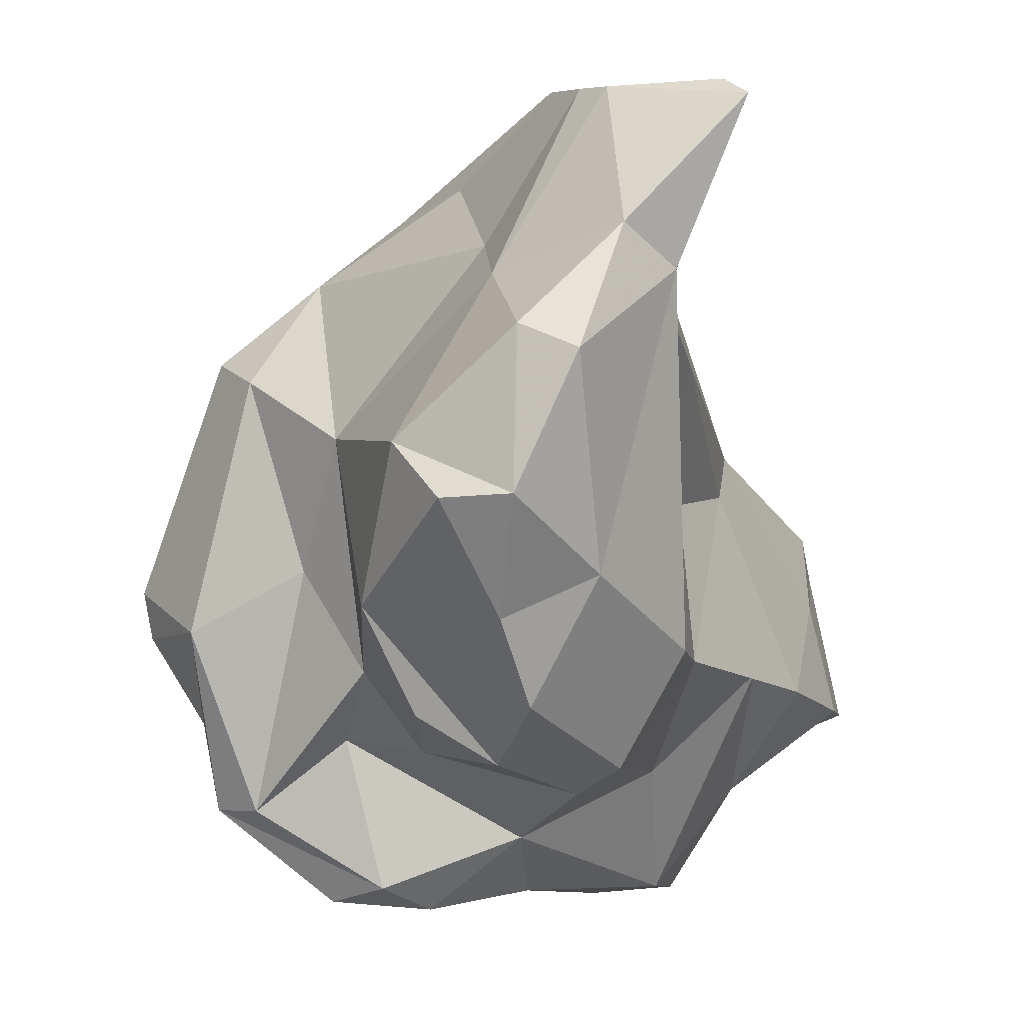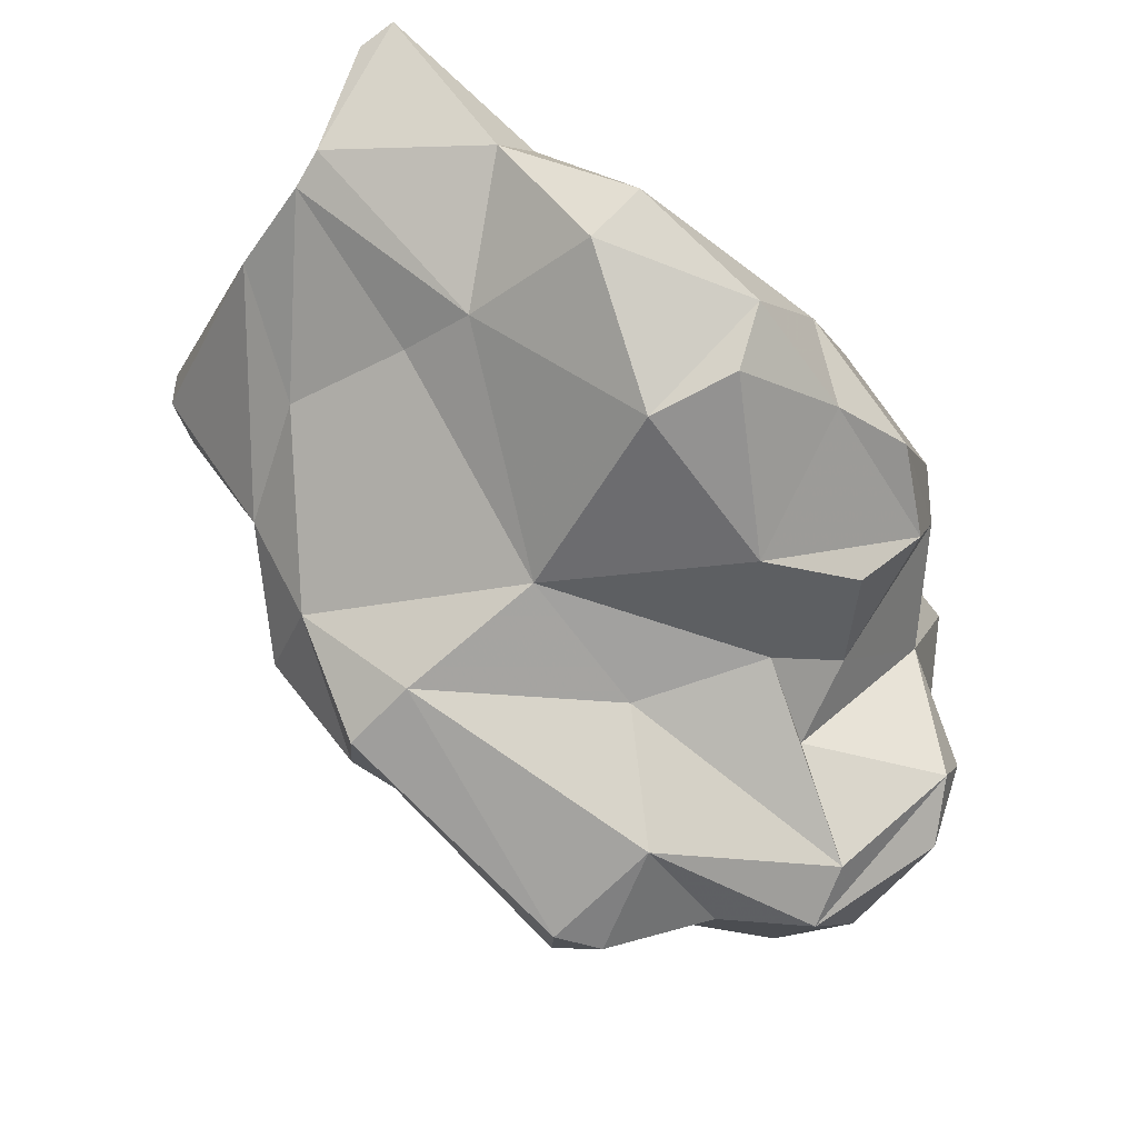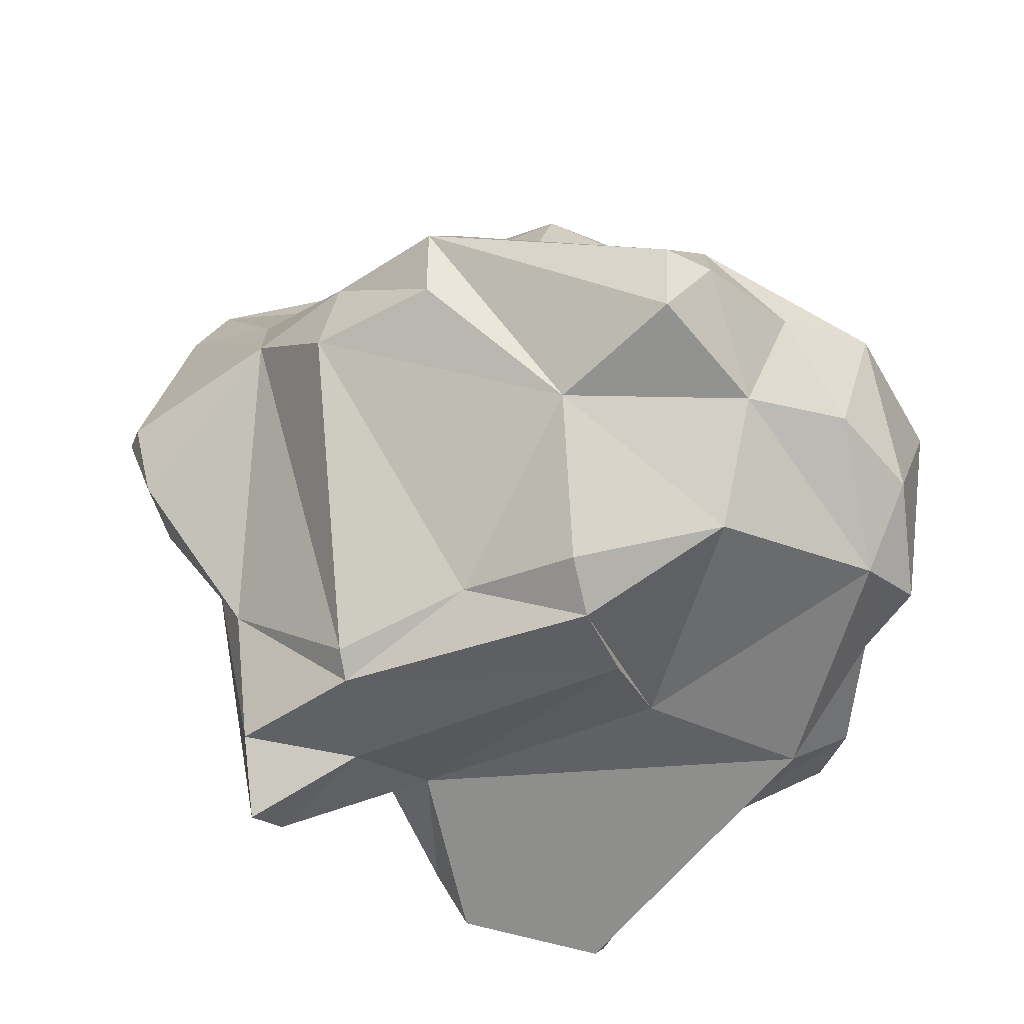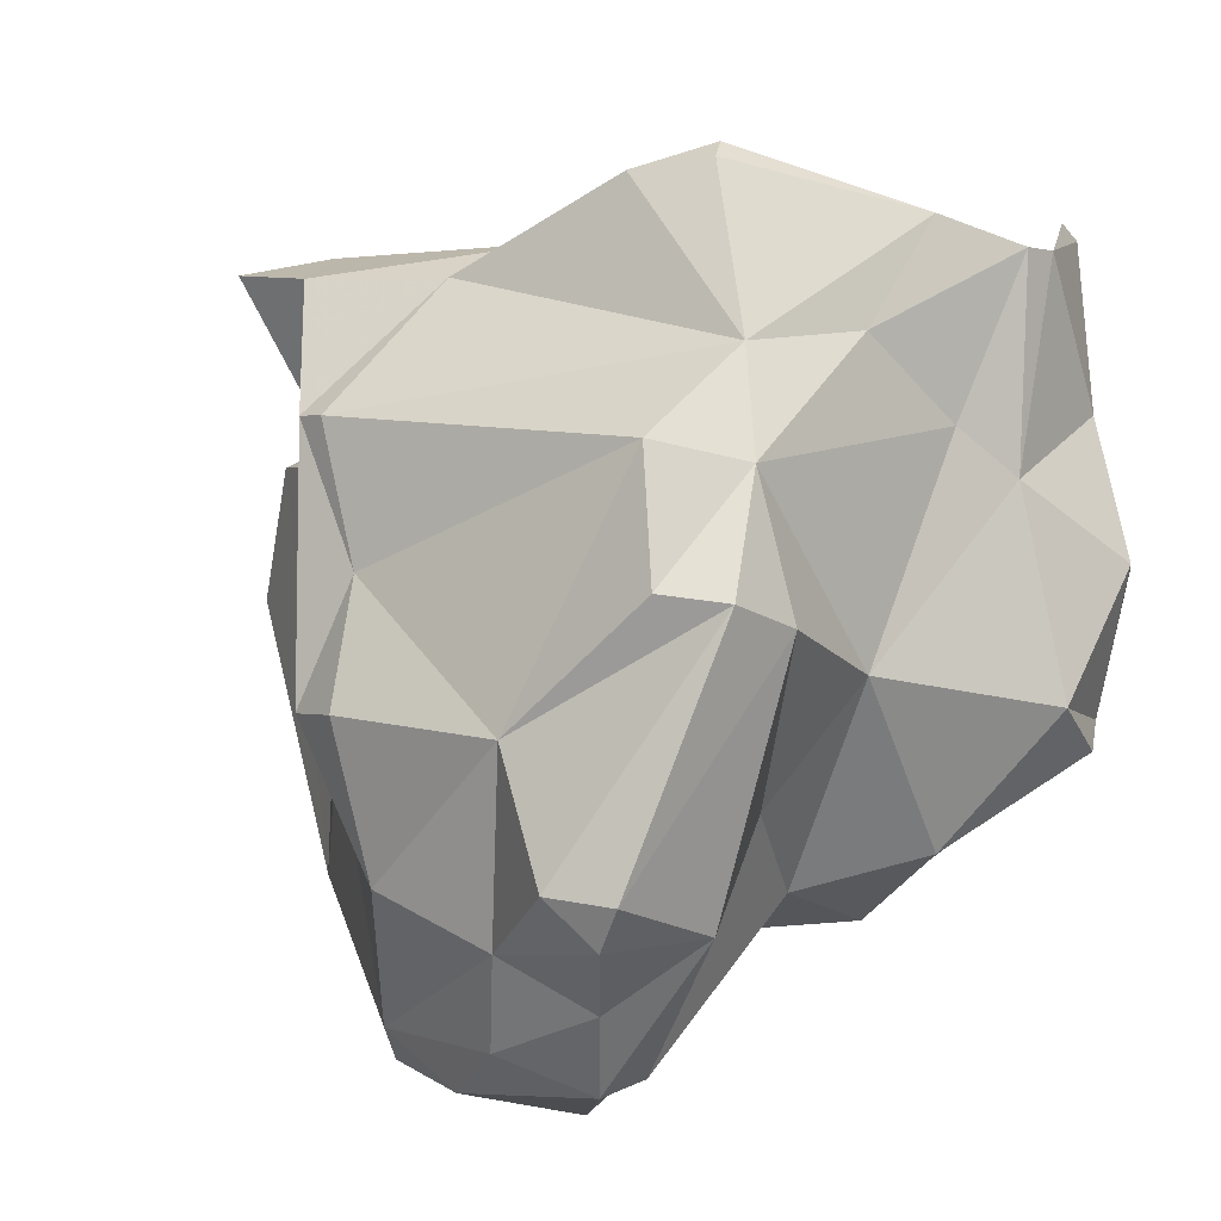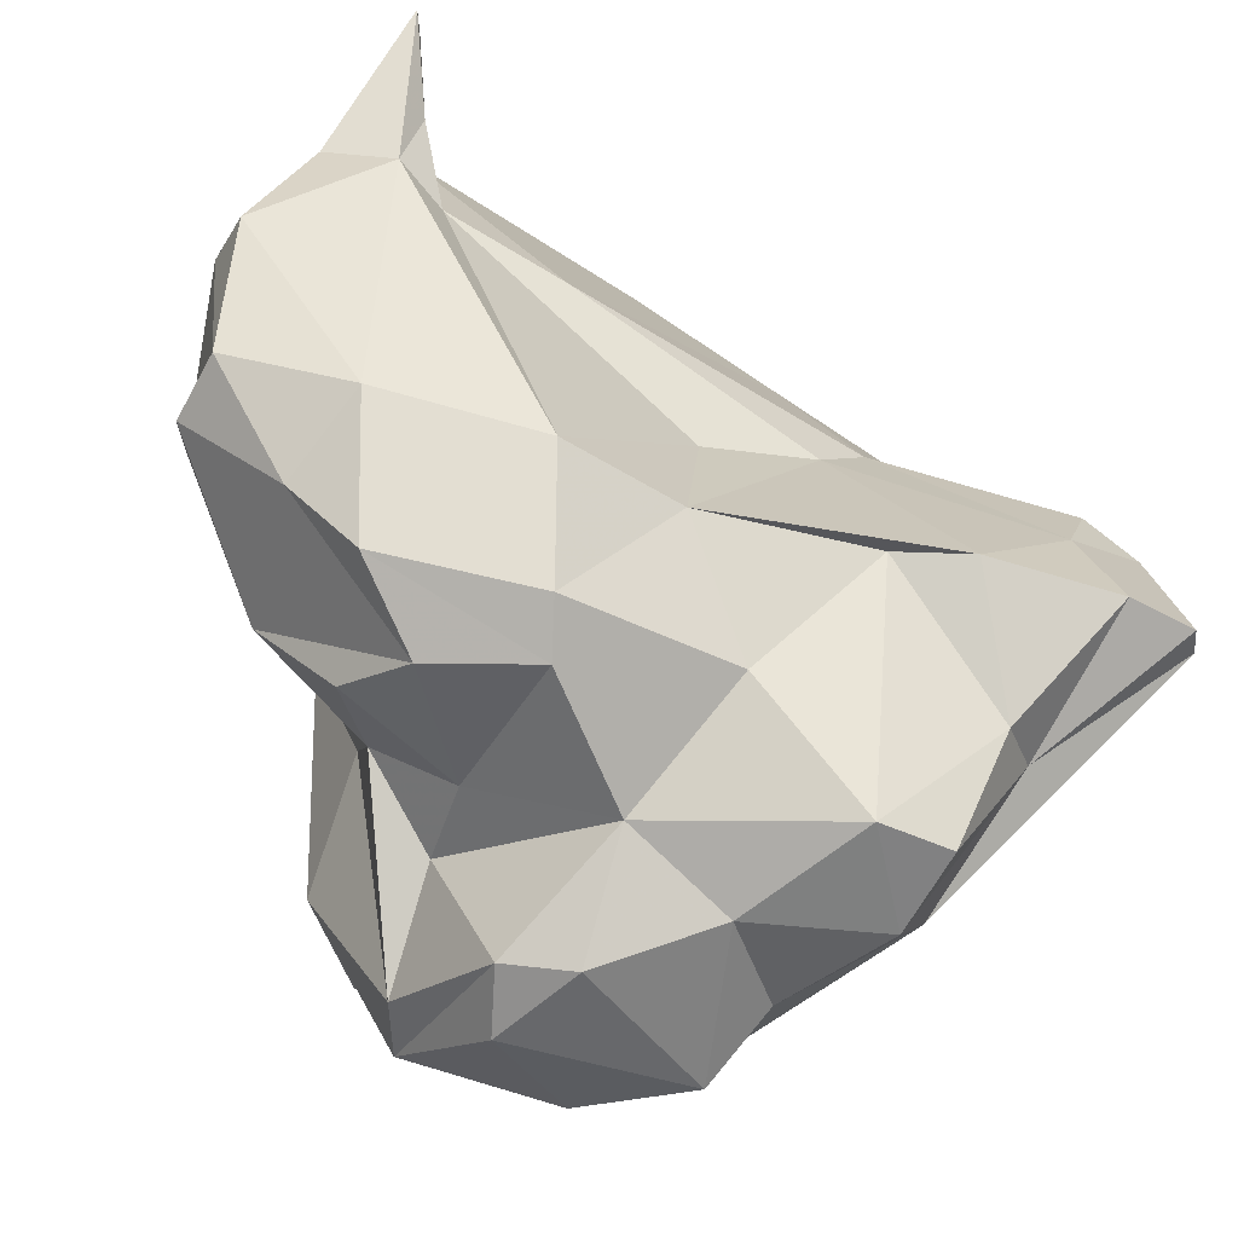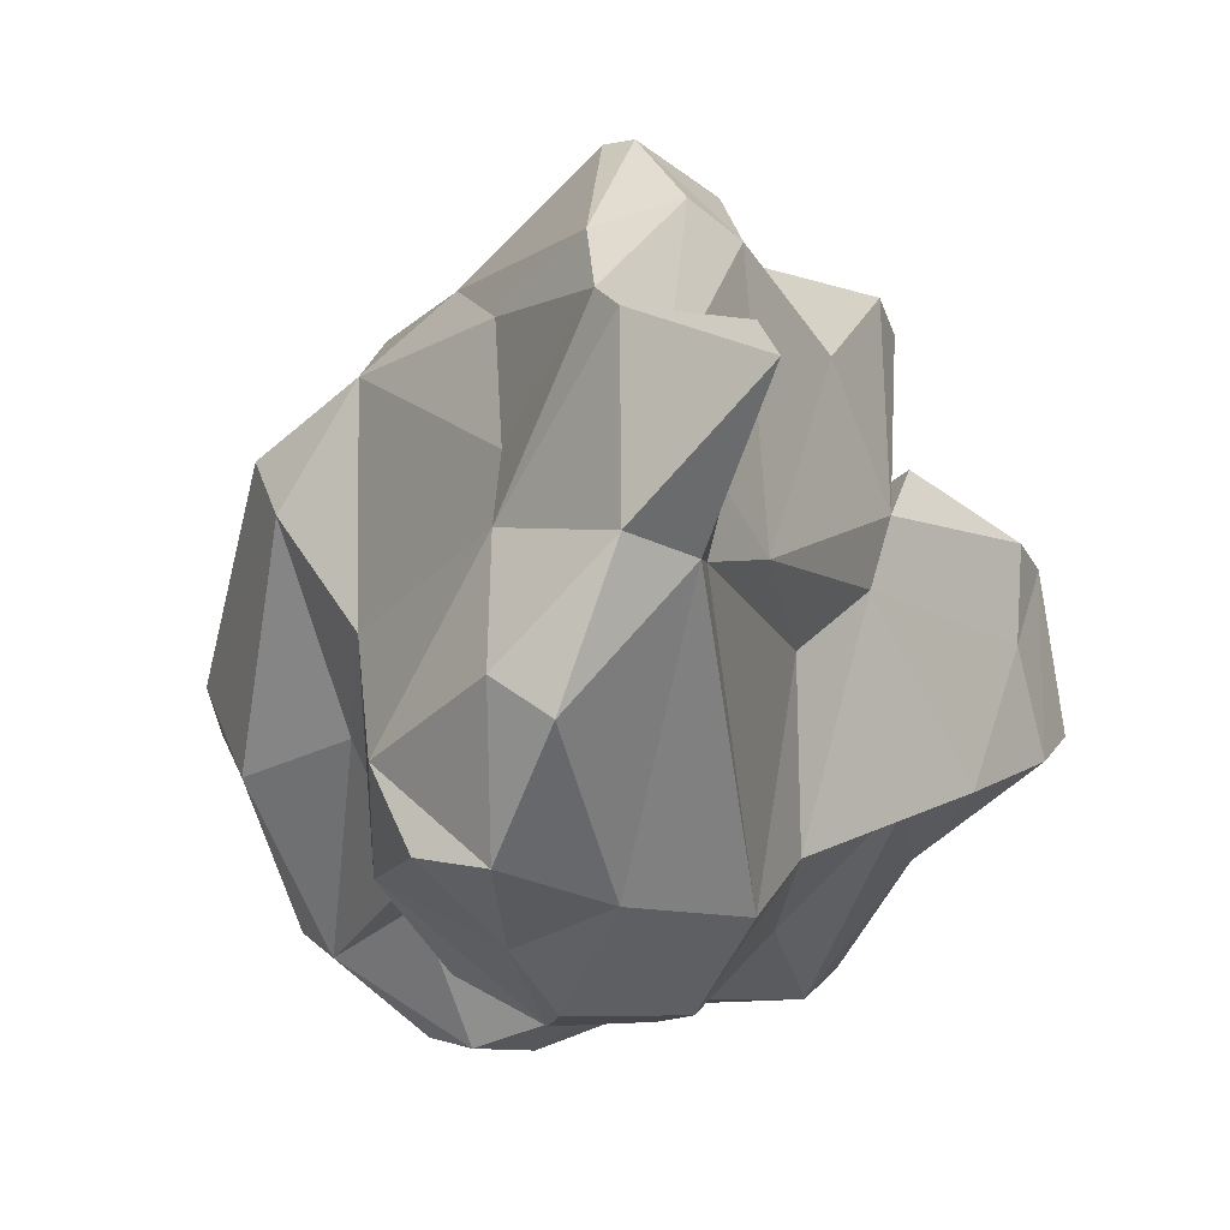
<metadata>
{"format":"obj","ext":"obj","renderer":"f3d","projection":"perspective","resolution":1024,"background":"white","views":[{"elev":-17.6,"azim":22.1,"up":"+Y"},{"elev":75.6,"azim":-75.1,"up":"+Z"},{"elev":-25.1,"azim":-101.1,"up":"+Z"},{"elev":23.8,"azim":-72.0,"up":"+Y"},{"elev":-62.0,"azim":68.8,"up":"+Y"},{"elev":9.0,"azim":34.3,"up":"+Y"}]}
</metadata>
<code>
v 122.1 279.9 83.81
v 122.3 278.1 85.63
v 122.2 279.8 86.25
v 124.5 274.5 84.94
v 124.8 272.2 81.12
v 125.4 283.2 81.32
v 125.1 271 84.71
v 126 276.9 76.66
v 124.4 276.2 81.38
v 127.9 270.5 76.16
v 126.4 269.4 79.3
v 125.6 277.4 88.34
v 126.6 288.3 88.5
v 126.4 288.4 85.97
v 126.6 282.6 75.17
v 129.4 268.3 75.94
v 128.7 286.7 89.92
v 129.3 267.4 82.84
v 127.3 270.7 85.64
v 129.8 286.2 74.86
v 127.9 281.8 73.39
v 134 277.8 72.19
v 133.1 283.4 91.2
v 132.4 269.3 74.87
v 131.8 267.7 83.65
v 132.8 267.2 81.25
v 133.3 275 88.68
v 130.5 279.3 88.41
v 129.3 292.2 84.75
v 132.6 290.3 71.91
v 135.4 271.6 70.99
v 130.7 291.2 87.98
v 131.2 273.1 85.76
v 135.4 268.3 77.43
v 132 290.6 72.94
v 133.8 294.1 86.71
v 134.5 272.4 85.95
v 135.3 276.2 93.25
v 130.8 279.9 72.51
v 136.5 294.2 75.77
v 136.2 272.6 90.55
v 138.1 280.8 96.89
v 136.4 268.9 72.41
v 140.4 270.4 85.14
v 137.3 293.2 67.75
v 136.2 293.8 70.68
v 136.7 289.3 70.31
v 138.8 270.9 88.86
v 137.9 298.7 84.47
v 137.4 298.1 81.62
v 140.4 274.4 69.34
v 139.7 289.8 92.36
v 137.5 293.5 89.74
v 139.6 269.1 71.98
v 139.9 268.6 74.75
v 139.5 291.8 68.12
v 139.9 297 80.59
v 136.7 269.7 81.42
v 140.1 278.3 97.53
v 144.3 277.9 64.93
v 141.1 272.3 91.46
v 139.2 294.9 78.44
v 139 298.9 84.31
v 141 274.9 93.96
v 145.9 276.8 68.11
v 140 293.3 70.16
v 139.5 286 70.46
v 145.4 277.2 65.47
v 141.4 272.4 79.27
v 142.4 271.1 85.8
v 142 273.2 70.84
v 144.6 276.8 75.77
v 141.8 296.3 90.93
v 142.4 291.8 77.53
v 141.8 297.1 85.43
v 142 287.4 71.48
v 142.5 295.7 83.26
v 142.8 278.3 97.19
v 140.8 287.7 94.37
v 143.9 294.8 93.66
v 146.4 288.2 95.86
v 145.7 286.3 86.87
v 144.2 275.8 82.28
v 145.7 276.6 73.12
v 143.8 284 77.21
v 145.9 291.9 92.99
v 143.4 282.5 81.42
v 143.2 284.1 97.95
v 144.2 276.5 92.78
v 143.5 286.3 75.33
v 145.4 275 86.9
v 145.2 281.2 69.21
v 144.7 284.6 68.05
v 144.4 283.4 65.97
v 146.4 286.8 91.54
v 147.4 287.2 93.42
v 145.4 283 97.66
v 145.2 294.3 94.29
v 147.1 291.5 94.06
v 148.1 289.8 92.91
v 149.5 294.1 93.84
v 150.5 293.1 94.24
g foo
f 19 7 25
f 18 25 7
f 25 18 26
f 11 18 7
f 16 26 18
f 5 7 4
f 16 18 11
f 11 7 5
f 10 11 5
f 16 11 10
f 58 33 25
f 25 33 19
f 26 58 25
f 7 12 4
f 19 12 7
f 34 58 26
f 58 34 55
f 3 2 12
f 4 12 2
f 34 26 16
f 55 34 43
f 1 2 3
f 9 4 2
f 4 9 5
f 24 34 16
f 43 34 24
f 54 55 43
f 9 2 1
f 10 5 9
f 54 43 51
f 8 10 9
f 24 16 10
f 31 24 10
f 43 24 31
f 51 43 31
f 22 10 8
f 31 10 22
f 64 38 48
f 61 64 48
f 48 38 41
f 44 61 48
f 70 61 44
f 37 41 27
f 41 38 27
f 48 41 37
f 44 48 37
f 58 70 44
f 70 58 69
f 27 28 19
f 28 12 19
f 19 33 27
f 37 27 33
f 37 33 58
f 44 37 58
f 55 69 58
f 69 55 72
f 3 13 1
f 72 55 71
f 71 55 54
f 1 13 6
f 6 9 1
f 71 54 51
f 71 51 65
f 8 9 6
f 15 8 6
f 22 8 21
f 21 8 15
f 39 22 21
f 42 59 78
f 64 78 59
f 89 78 64
f 59 42 38
f 61 89 64
f 64 59 38
f 91 89 61
f 23 38 42
f 70 91 61
f 38 23 27
f 69 83 70
f 83 91 70
f 28 27 23
f 23 17 28
f 17 12 28
f 17 3 12
f 72 83 69
f 17 13 3
f 84 72 71
f 14 6 13
f 84 71 65
f 51 68 65
f 6 29 20
f 20 15 6
f 67 31 22
f 60 51 31
f 68 51 60
f 67 22 39
f 15 20 21
f 30 21 20
f 39 21 30
f 78 97 88
f 88 42 78
f 89 97 78
f 96 97 89
f 88 79 42
f 79 23 42
f 89 91 96
f 79 52 23
f 95 96 91
f 87 95 91
f 87 91 83
f 17 23 32
f 52 32 23
f 13 17 32
f 72 84 83
f 87 83 85
f 85 83 84
f 14 13 32
f 32 29 14
f 92 85 84
f 84 65 92
f 14 29 6
f 94 92 65
f 65 68 94
f 29 35 20
f 60 94 68
f 67 94 31
f 94 60 31
f 47 67 39
f 35 30 20
f 30 47 39
f 81 88 97
f 96 81 97
f 79 88 81
f 80 52 79
f 82 95 87
f 53 32 52
f 36 32 53
f 85 82 87
f 36 29 32
f 90 82 85
f 90 85 92
f 35 29 36
f 40 35 36
f 93 76 90
f 93 90 92
f 94 93 92
f 90 67 56
f 90 76 67
f 94 67 93
f 67 76 93
f 56 67 47
f 40 30 35
f 46 30 40
f 46 47 30
f 46 45 47
f 45 56 47
f 98 81 102
f 96 102 81
f 102 96 100
f 79 81 98
f 100 96 95
f 80 79 98
f 100 95 99
f 53 52 80
f 82 86 95
f 86 99 95
f 73 53 80
f 73 36 53
f 86 82 77
f 73 49 36
f 74 77 82
f 82 90 74
f 49 50 36
f 40 36 50
f 57 77 62
f 62 77 74
f 40 50 57
f 57 62 40
f 66 62 74
f 56 66 90
f 90 66 74
f 46 40 62
f 46 62 66
f 45 46 66
f 56 45 66
f 98 102 101
f 102 100 101
f 99 98 101
f 99 101 100
f 86 80 98
f 86 98 99
f 75 73 80
f 75 80 86
f 63 49 73
f 63 73 75
f 77 75 86
f 50 49 63
f 57 63 77
f 63 75 77
f 57 50 63
g

</code>
